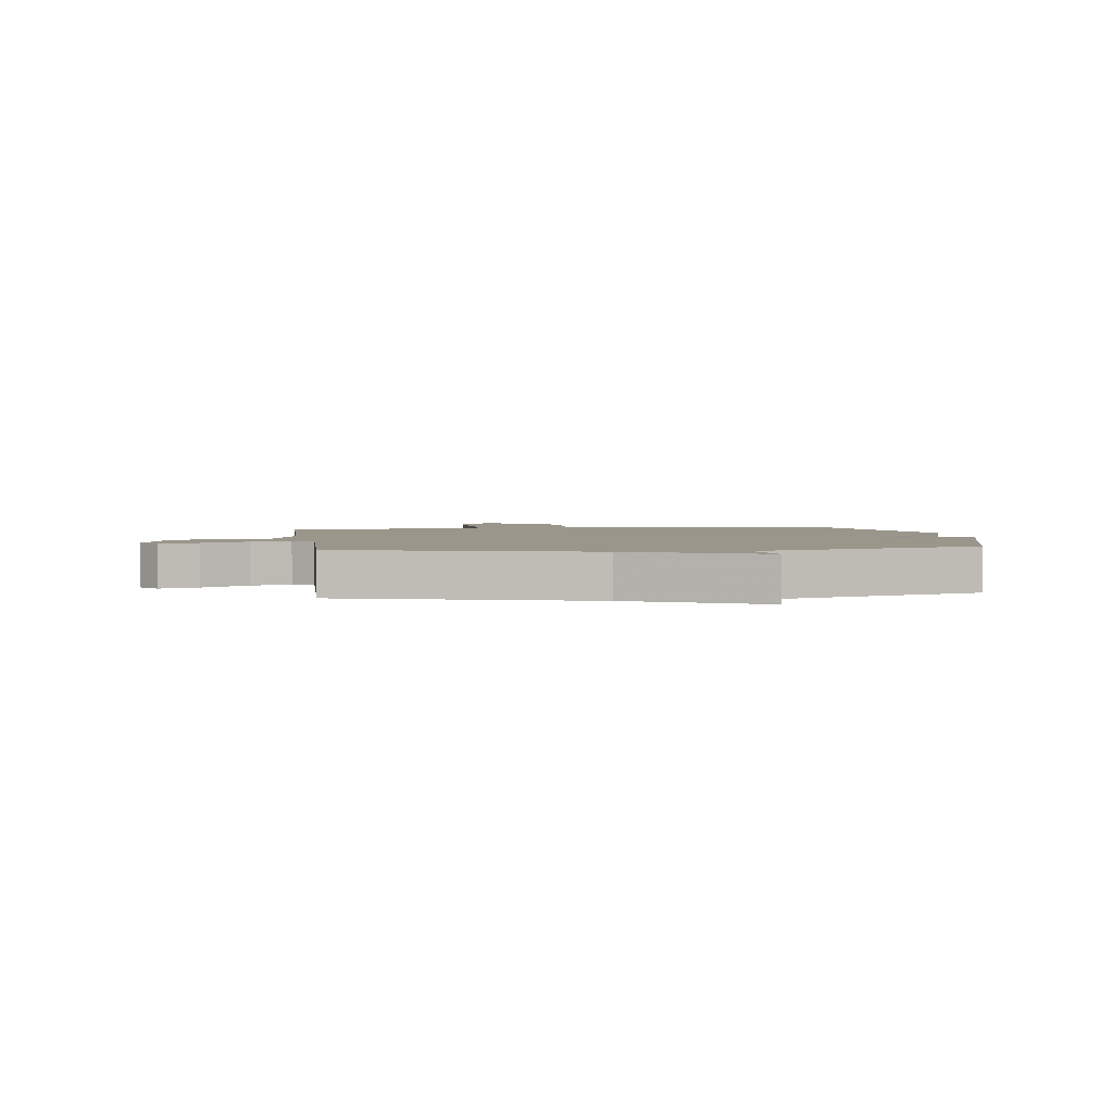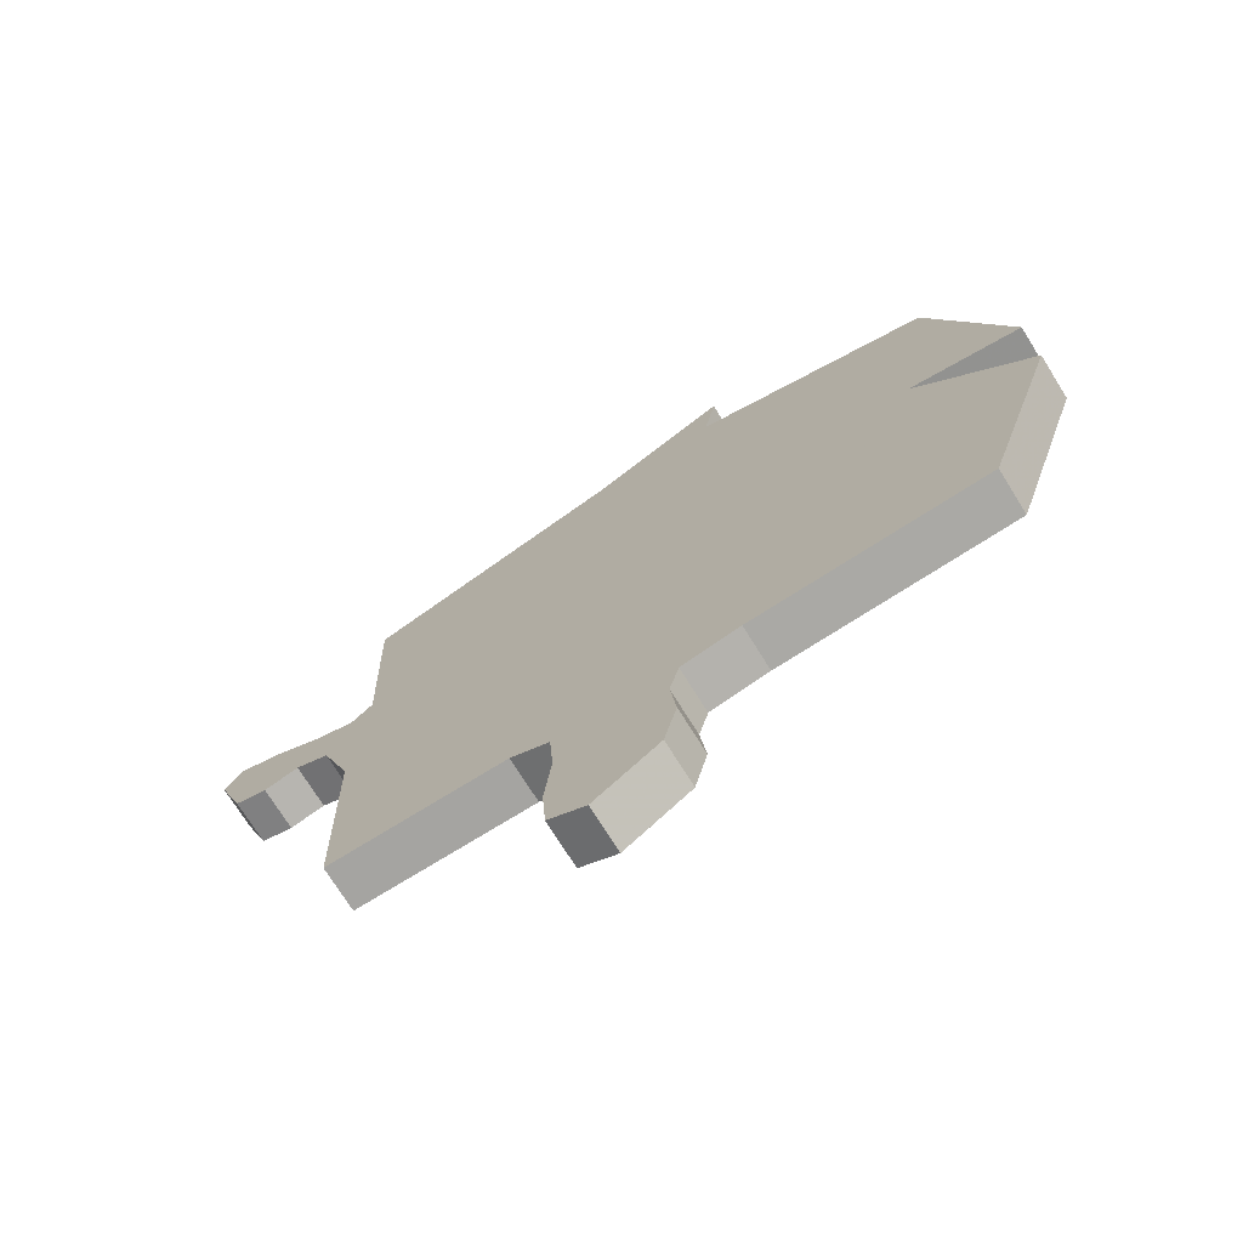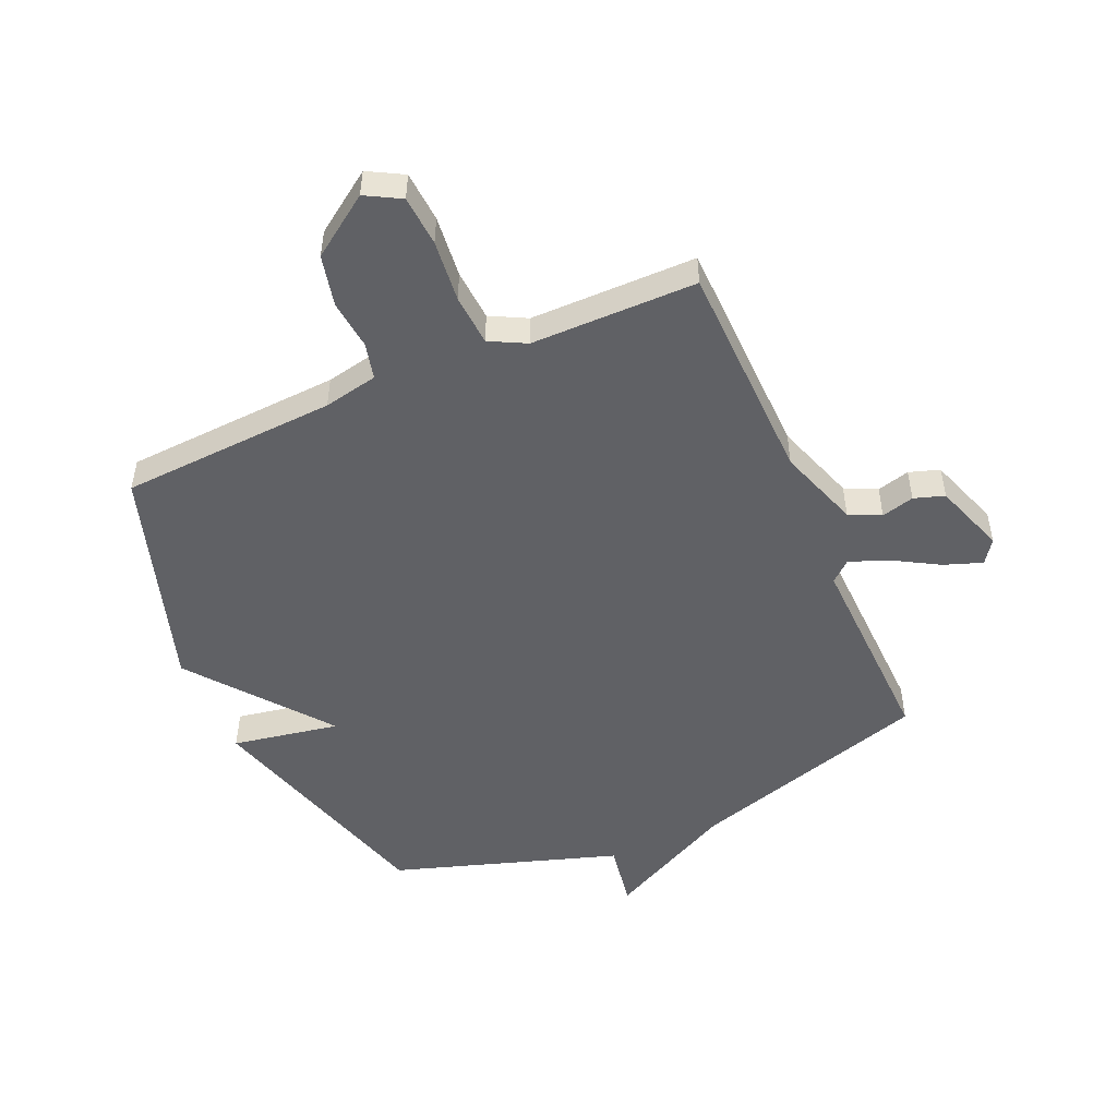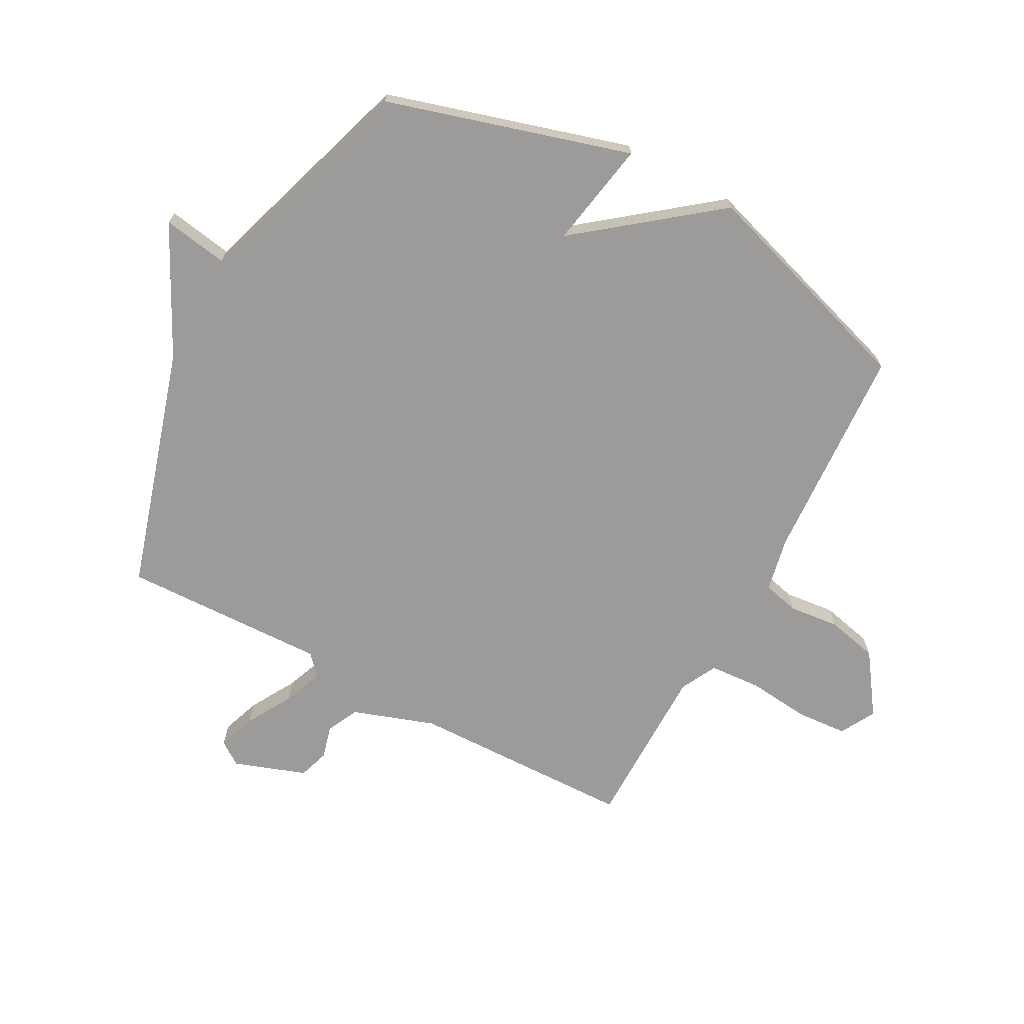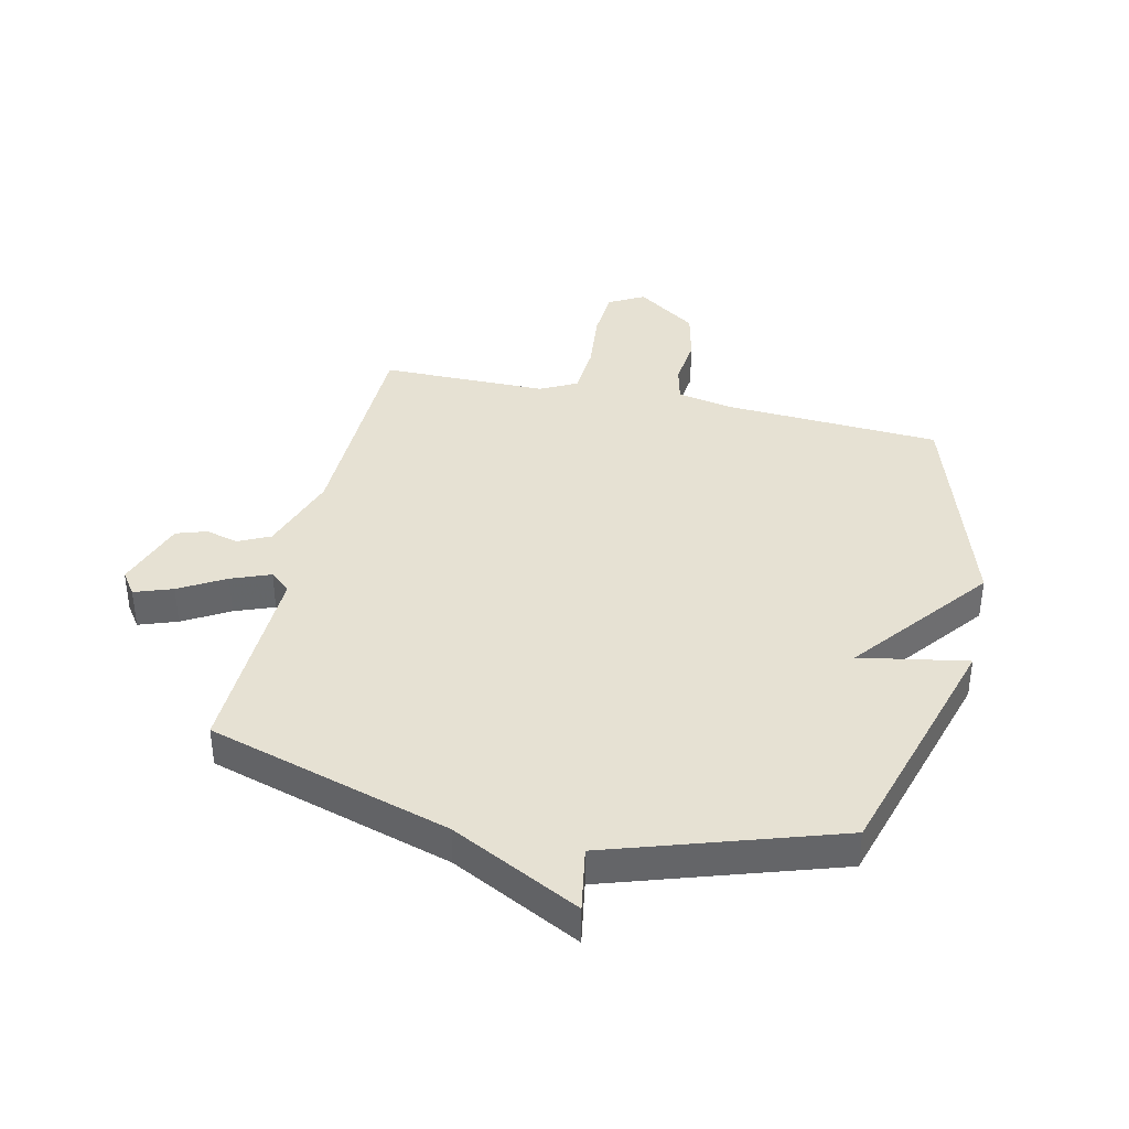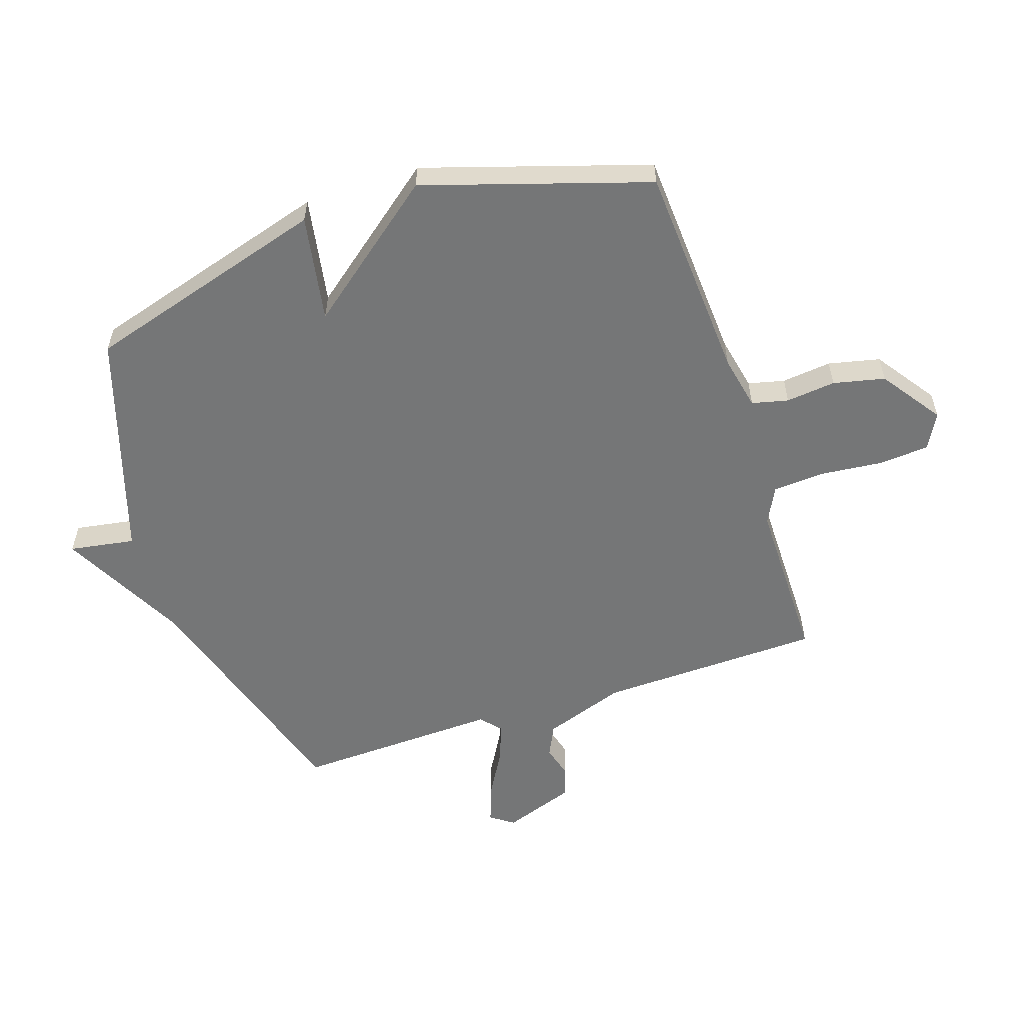
<metadata>
{"format":"obj","ext":"obj","renderer":"f3d","projection":"perspective","resolution":1024,"background":"white","views":[{"elev":2.4,"azim":-8.1,"up":"+Y"},{"elev":-73.3,"azim":31.9,"up":"+Z"},{"elev":-50.1,"azim":-156.4,"up":"+Y"},{"elev":-69.7,"azim":61.7,"up":"+Y"},{"elev":38.8,"azim":12.7,"up":"+Y"},{"elev":-56.7,"azim":108.5,"up":"+Y"}]}
</metadata>
<code>
v 0.5 0.07 0.5
v 0.622 0.07 0.083
v 0.439 0.07 0.116
v 0.622 0.07 -0.117
v 0.5 0.07 -0.5
v 0.129 0.07 -0.521
v 0.036 0.07 -0.54
v 0.021 0.07 -0.602
v 0.03 0.07 -0.687
v 0.01 0.07 -0.775
v -0.093 0.07 -0.847
v -0.153 0.07 -0.814
v -0.159 0.07 -0.727
v -0.148 0.07 -0.621
v -0.154 0.07 -0.533
v -0.216 0.07 -0.501
v -0.5 0.07 -0.5
v -0.509 0.07 -0.118
v -0.557 0.07 0.022
v -0.611 0.07 0.048
v -0.667 0.07 0.033
v -0.719 0.07 0.05
v -0.762 0.07 0.173
v -0.734 0.07 0.213
v -0.669 0.07 0.19
v -0.591 0.07 0.145
v -0.524 0.07 0.119
v -0.489 0.07 0.15
v -0.5 0.07 0.5
v -0.086 0.07 0.625
v 0.133 0.07 0.737
v 0.114 0.07 0.625
v 0.5 0 0.5
v 0.622 0 0.083
v 0.439 0 0.116
v 0.622 0 -0.117
v 0.5 0 -0.5
v 0.129 0 -0.521
v 0.036 0 -0.54
v 0.021 0 -0.602
v 0.03 0 -0.687
v 0.01 0 -0.775
v -0.093 0 -0.847
v -0.153 0 -0.814
v -0.159 0 -0.727
v -0.148 0 -0.621
v -0.154 0 -0.533
v -0.216 0 -0.501
v -0.5 0 -0.5
v -0.509 0 -0.118
v -0.557 0 0.022
v -0.611 0 0.048
v -0.667 0 0.033
v -0.719 0 0.05
v -0.762 0 0.173
v -0.734 0 0.213
v -0.669 0 0.19
v -0.591 0 0.145
v -0.524 0 0.119
v -0.489 0 0.15
v -0.5 0 0.5
v -0.086 0 0.625
v 0.133 0 0.737
v 0.114 0 0.625
f 30 31 32
f 30 32 1
f 29 30 1
f 28 29 1
f 27 28 1
f 24 25 26
f 23 24 26
f 22 23 26
f 21 22 26
f 20 21 26
f 19 20 26 27
f 18 19 27 1
f 16 17 18 1
f 12 13 14
f 11 12 14
f 10 11 14
f 9 10 14
f 8 9 14
f 7 8 14 15
f 15 16 1
f 7 15 1
f 6 7 1
f 3 4 5 6
f 1 2 3
f 1 3 6
f 64 63 62
f 33 64 62
f 33 62 61
f 33 61 60
f 33 60 59
f 58 57 56
f 58 56 55
f 58 55 54
f 58 54 53
f 58 53 52
f 59 58 52 51
f 33 59 51 50
f 33 50 49 48
f 46 45 44
f 46 44 43
f 46 43 42
f 46 42 41
f 46 41 40
f 47 46 40 39
f 33 48 47
f 33 47 39
f 33 39 38
f 38 37 36 35
f 35 34 33
f 38 35 33
f 1 33 34 2
f 2 34 35 3
f 3 35 36 4
f 4 36 37 5
f 5 37 38 6
f 6 38 39 7
f 7 39 40 8
f 8 40 41 9
f 9 41 42 10
f 10 42 43 11
f 11 43 44 12
f 12 44 45 13
f 13 45 46 14
f 14 46 47 15
f 15 47 48 16
f 16 48 49 17
f 17 49 50 18
f 18 50 51 19
f 19 51 52 20
f 20 52 53 21
f 21 53 54 22
f 22 54 55 23
f 23 55 56 24
f 24 56 57 25
f 25 57 58 26
f 26 58 59 27
f 27 59 60 28
f 28 60 61 29
f 29 61 62 30
f 30 62 63 31
f 31 63 64 32
f 32 64 33 1

</code>
